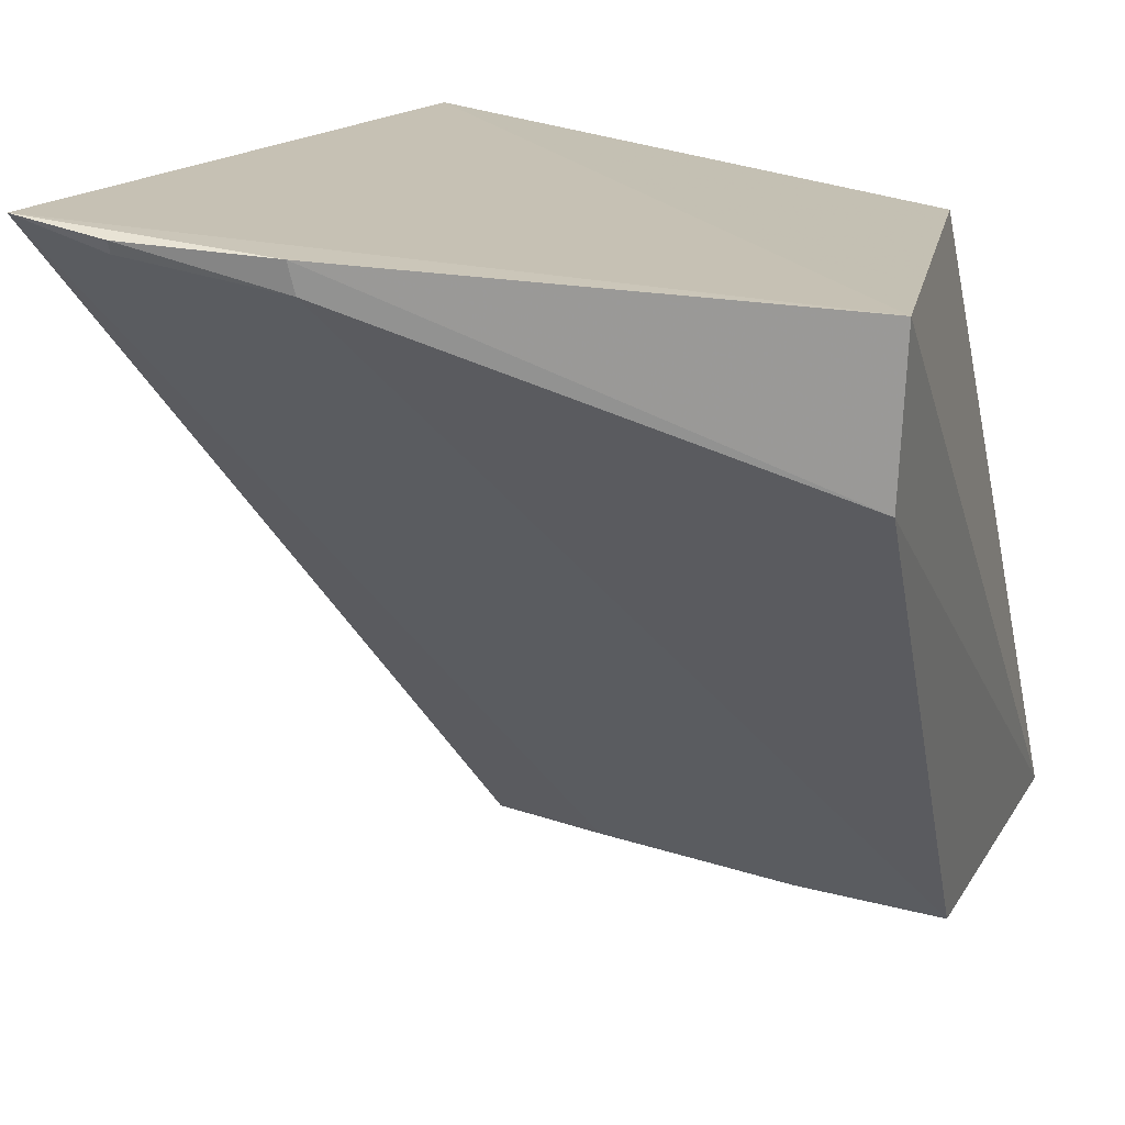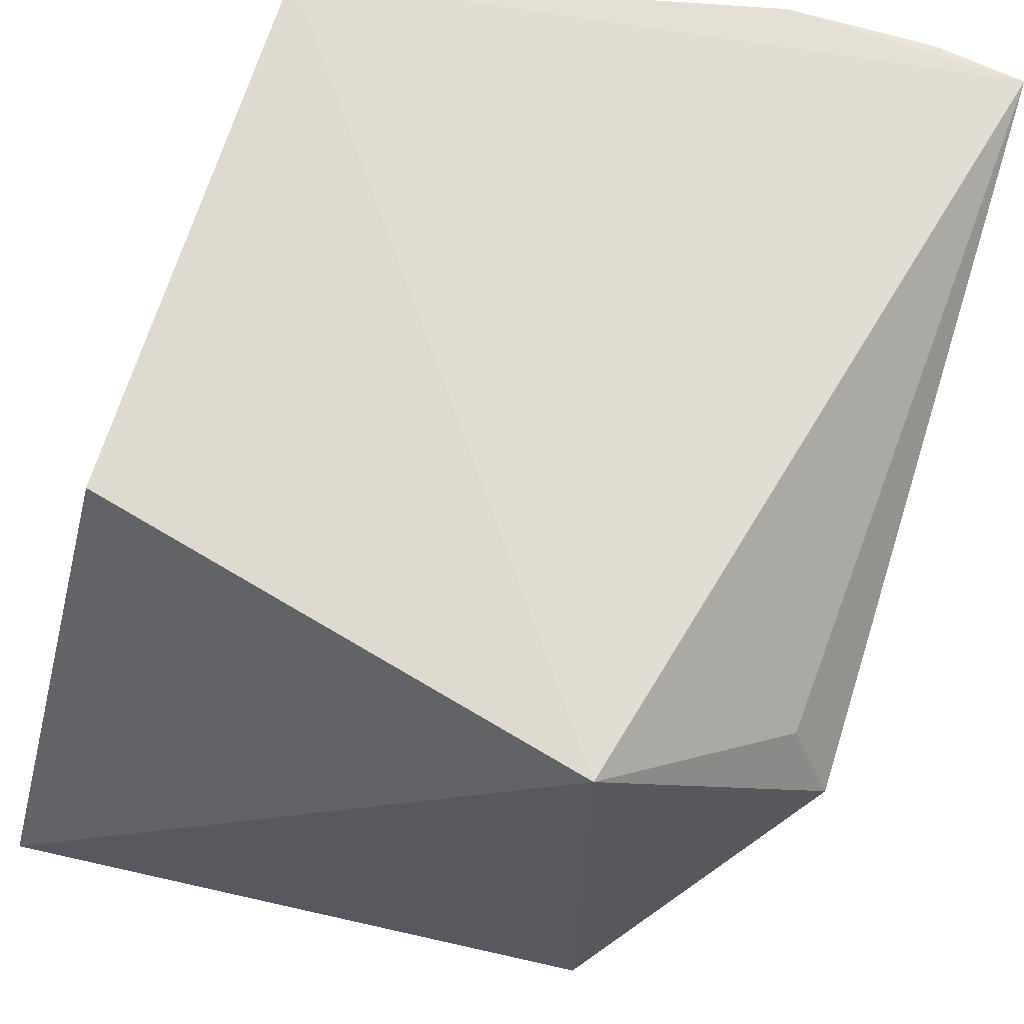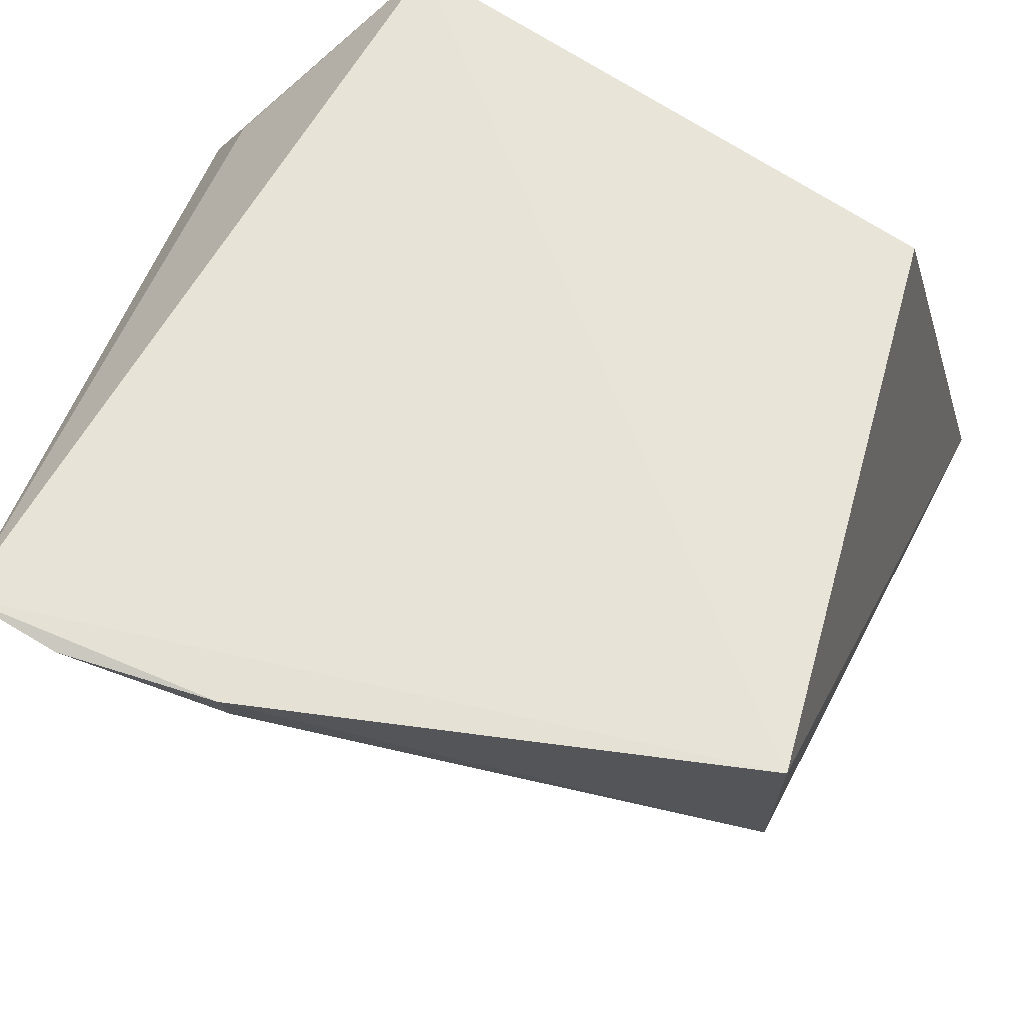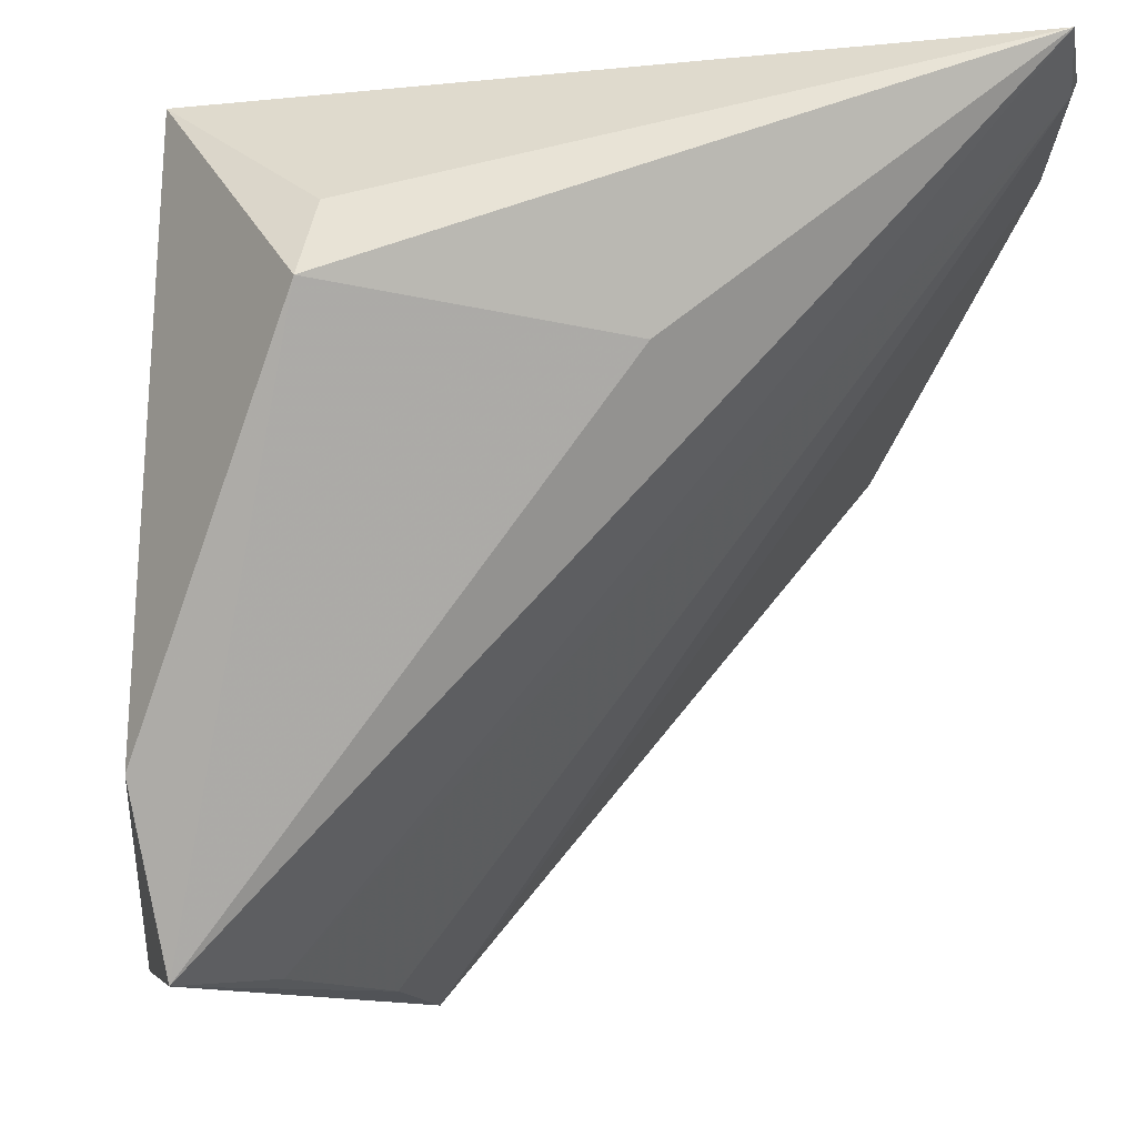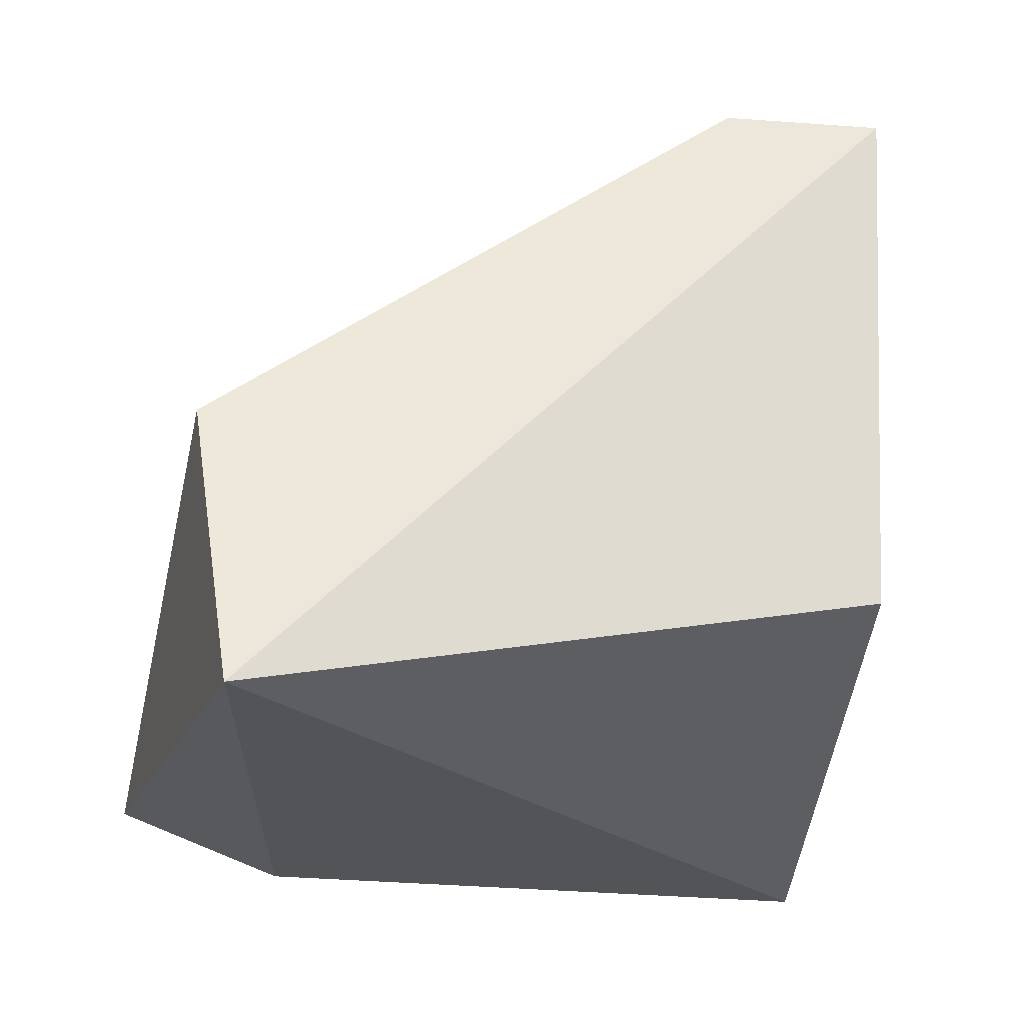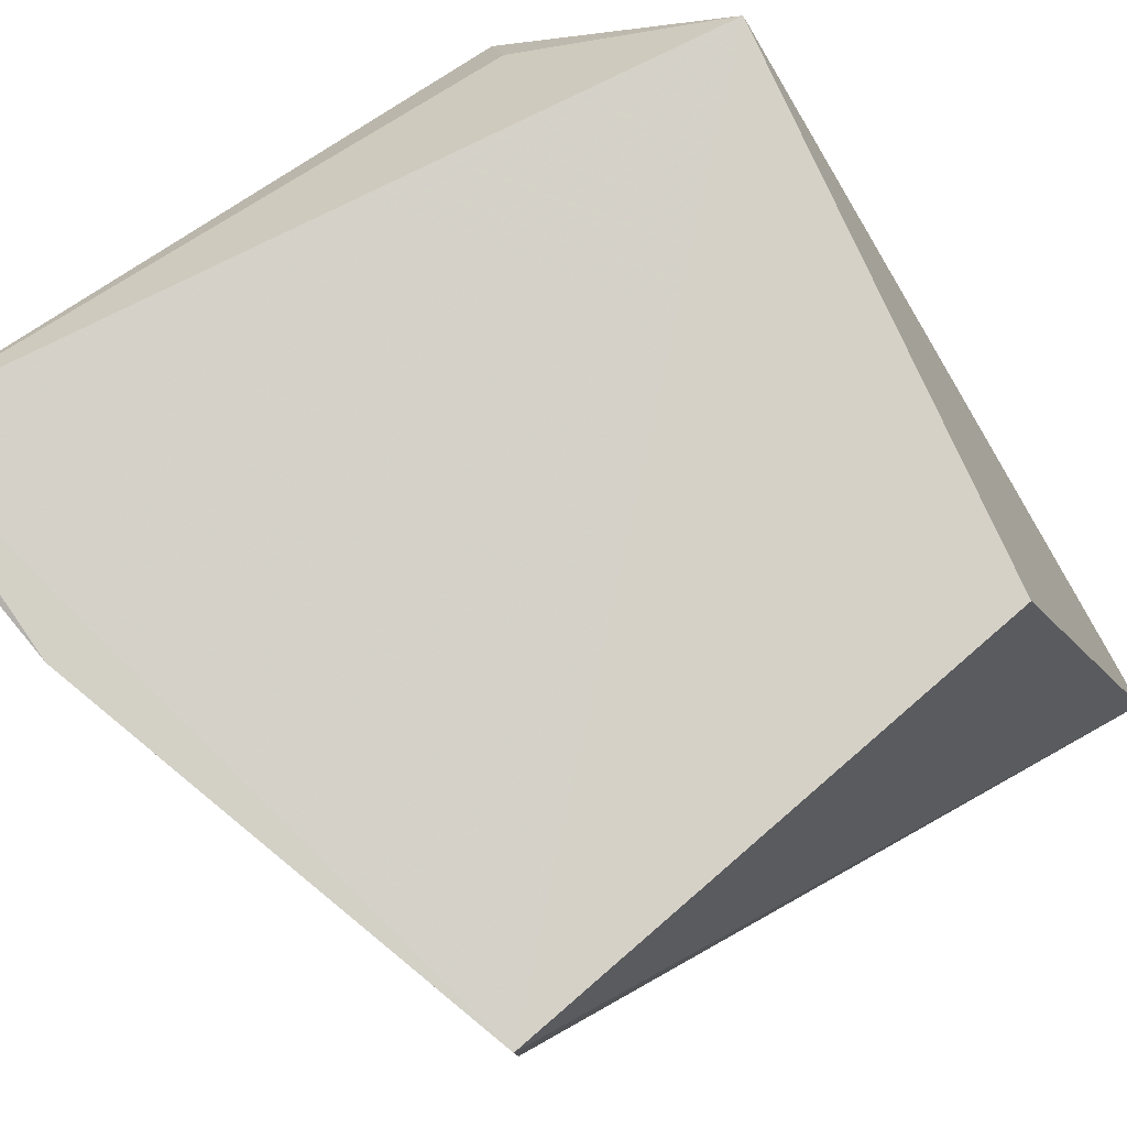
<metadata>
{"format":"obj","ext":"obj","renderer":"f3d","projection":"perspective","resolution":1024,"background":"white","views":[{"elev":17.4,"azim":15.5,"up":"+Y"},{"elev":66.8,"azim":-157.0,"up":"+Y"},{"elev":62.2,"azim":20.6,"up":"+Y"},{"elev":-11.3,"azim":-88.2,"up":"+Y"},{"elev":-30.7,"azim":77.7,"up":"+Z"},{"elev":75.7,"azim":54.2,"up":"+Y"}]}
</metadata>
<code>
v -0.01981 -0.0285 0.08851
v 0.003251 -0.06662 0.05905
v 0.001227 -0.03178 0.0536
v -0.02603 -0.0284 0.04862
v -0.023 -0.06717 0.04927
v 0.003885 -0.03072 0.08215
v -0.02715 -0.02864 0.08875
v 0.005672 -0.06467 0.04349
v -0.03177 -0.02728 0.08831
v 0.00345 -0.03913 0.08174
v -0.004857 -0.06635 0.05758
v -0.02613 -0.05838 0.04764
v -0.02714 -0.02803 0.089
v -0.01625 -0.06644 0.05338
v -0.01952 -0.03002 0.08828
v -0.03518 -0.03896 0.05563
v -0.03303 -0.03503 0.0564
v -0.03123 -0.04073 0.07021
f 6 3 4
f 8 2 5
f 8 3 6
f 8 4 3
f 9 6 4
f 9 1 6
f 10 6 1
f 10 8 6
f 10 2 8
f 11 5 2
f 11 2 7
f 12 8 5
f 12 4 8
f 13 9 7
f 13 1 9
f 14 9 5
f 14 7 9
f 14 11 7
f 14 5 11
f 15 7 2
f 15 2 10
f 15 10 1
f 15 13 7
f 15 1 13
f 16 4 12
f 16 12 5
f 17 16 9
f 17 9 4
f 17 4 16
f 18 16 5
f 18 5 9
f 18 9 16

</code>
